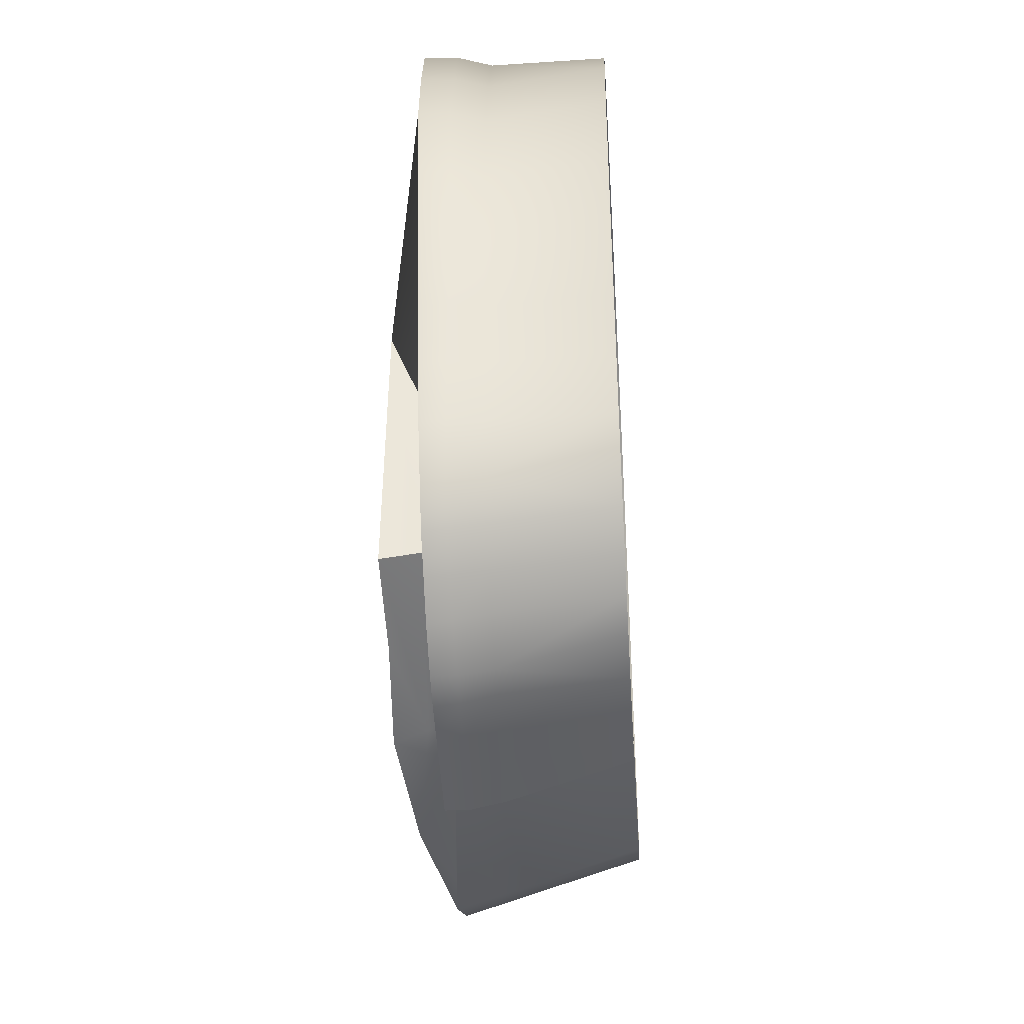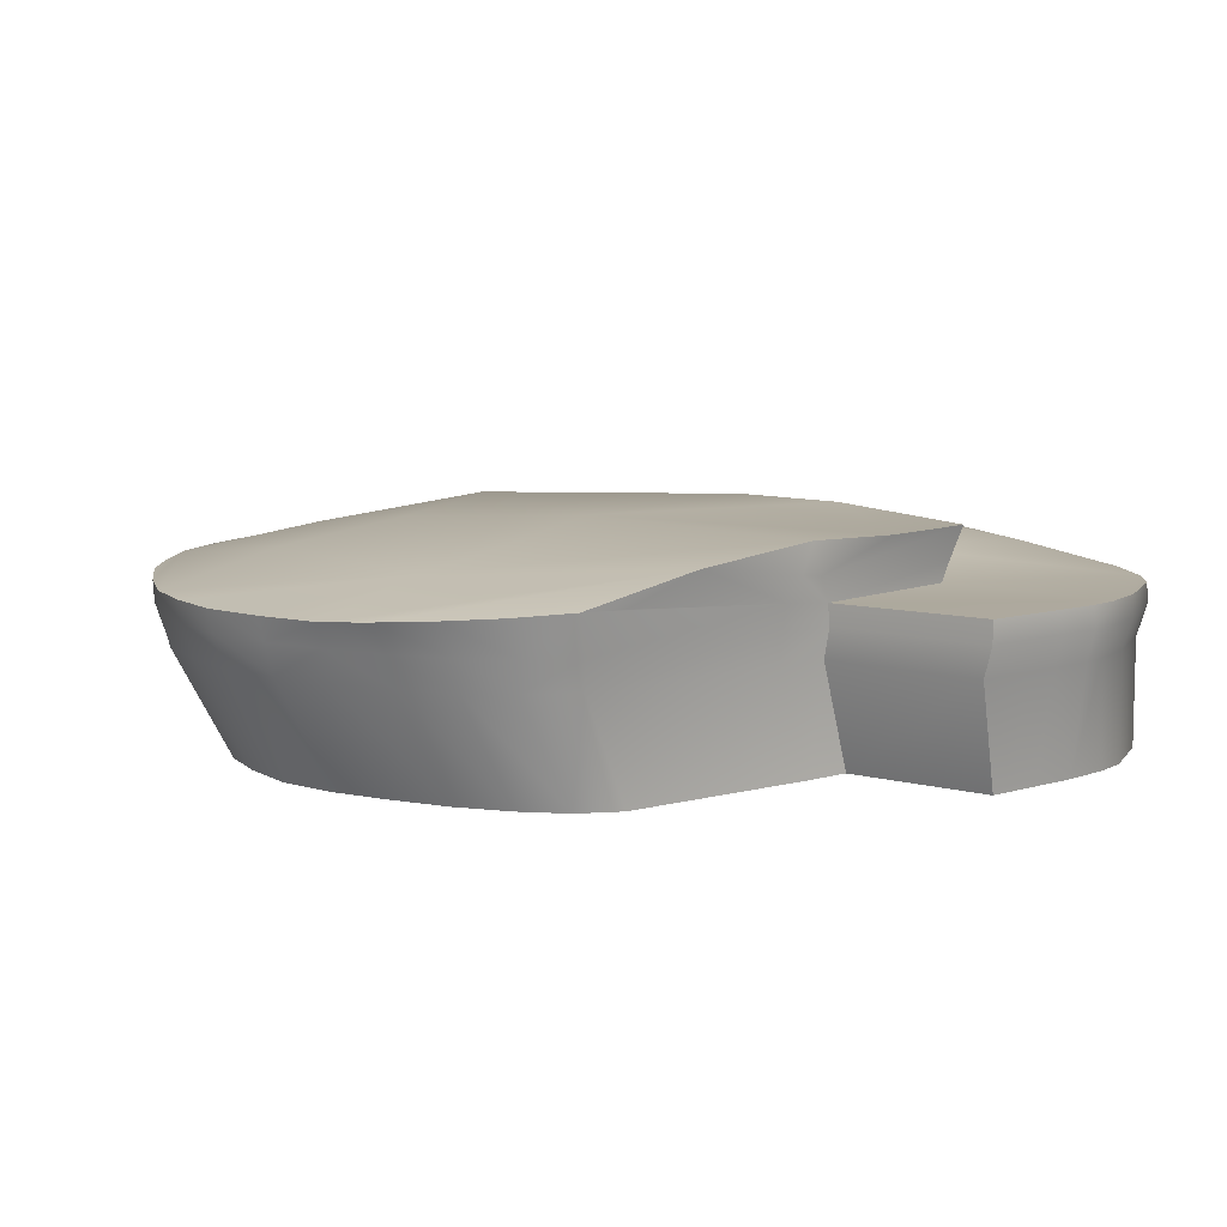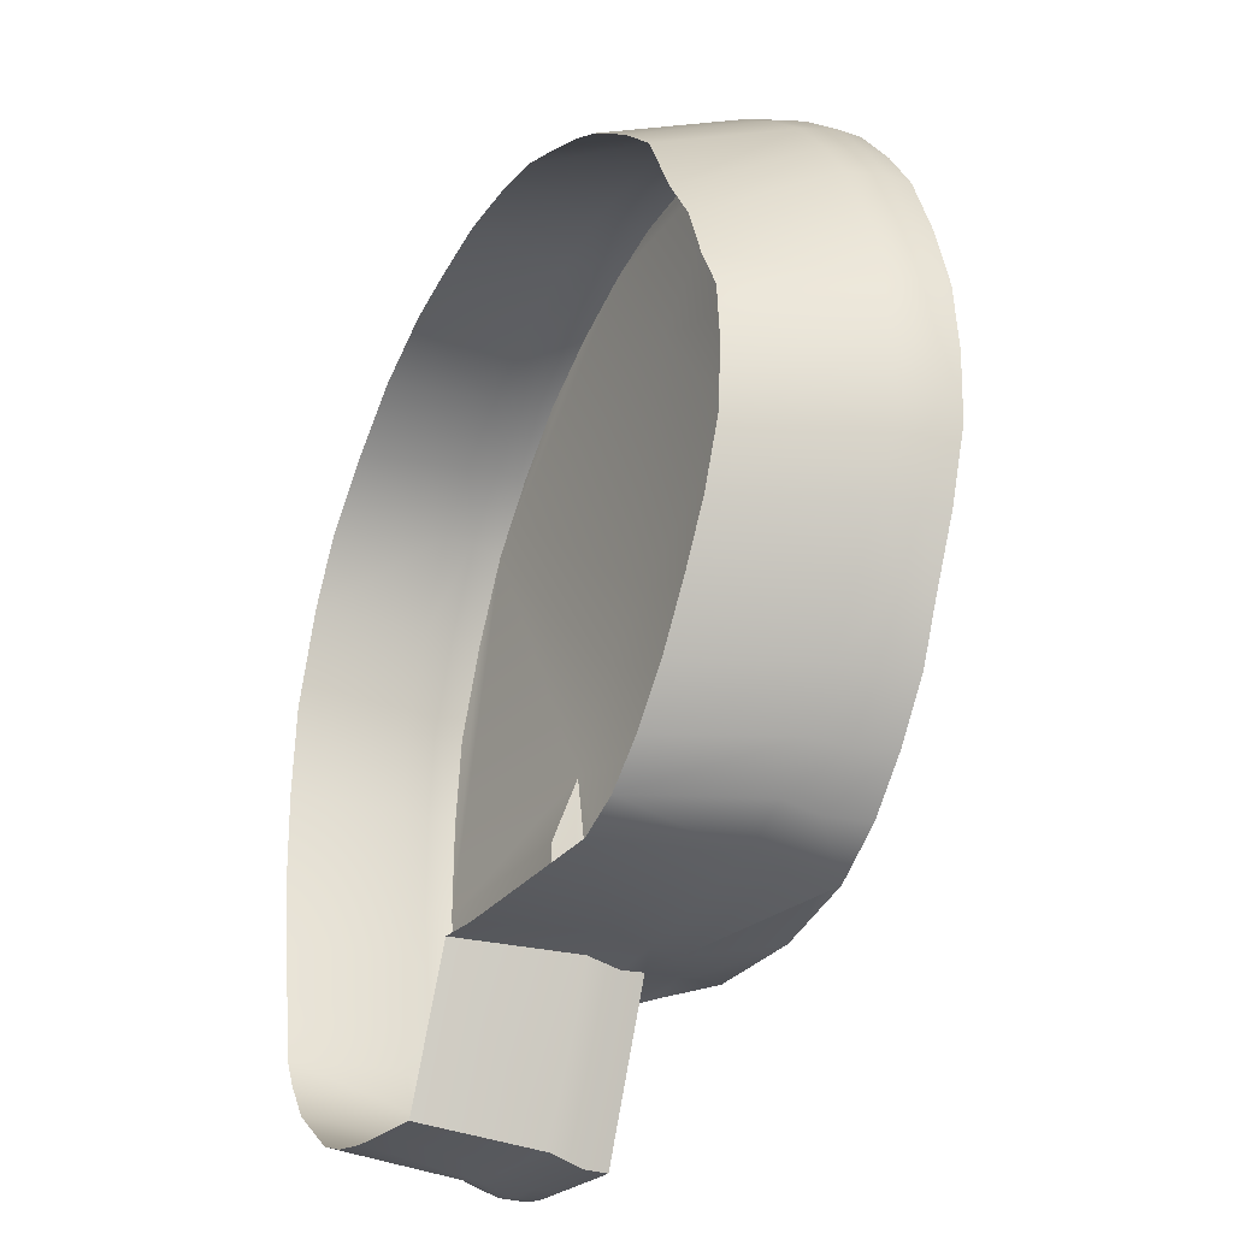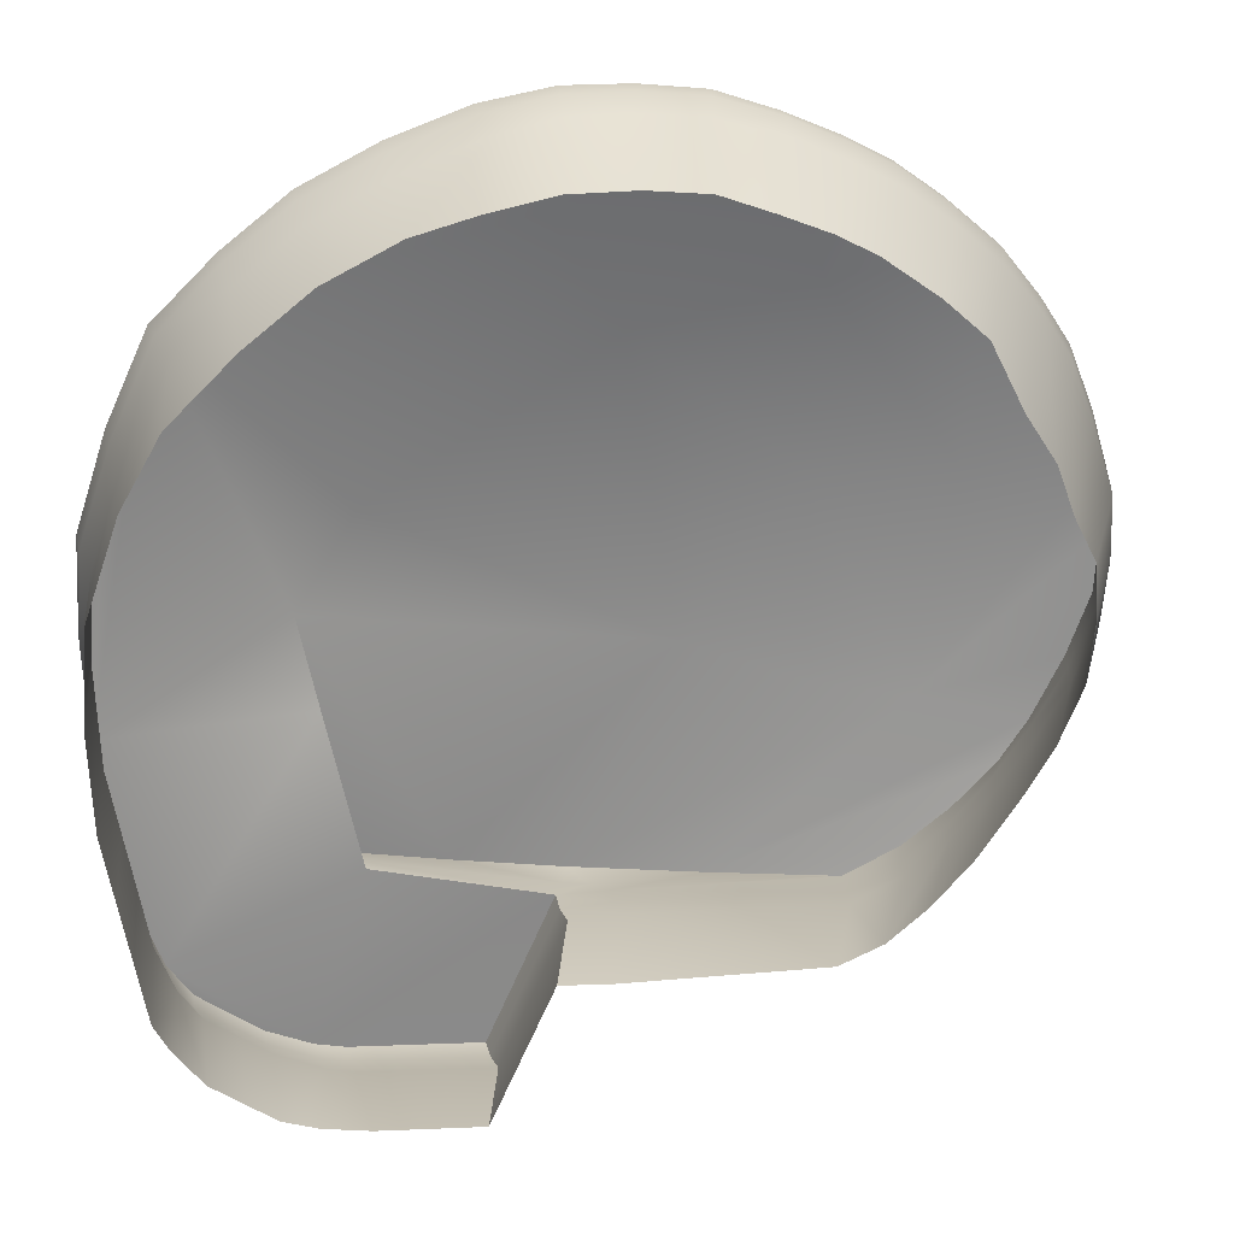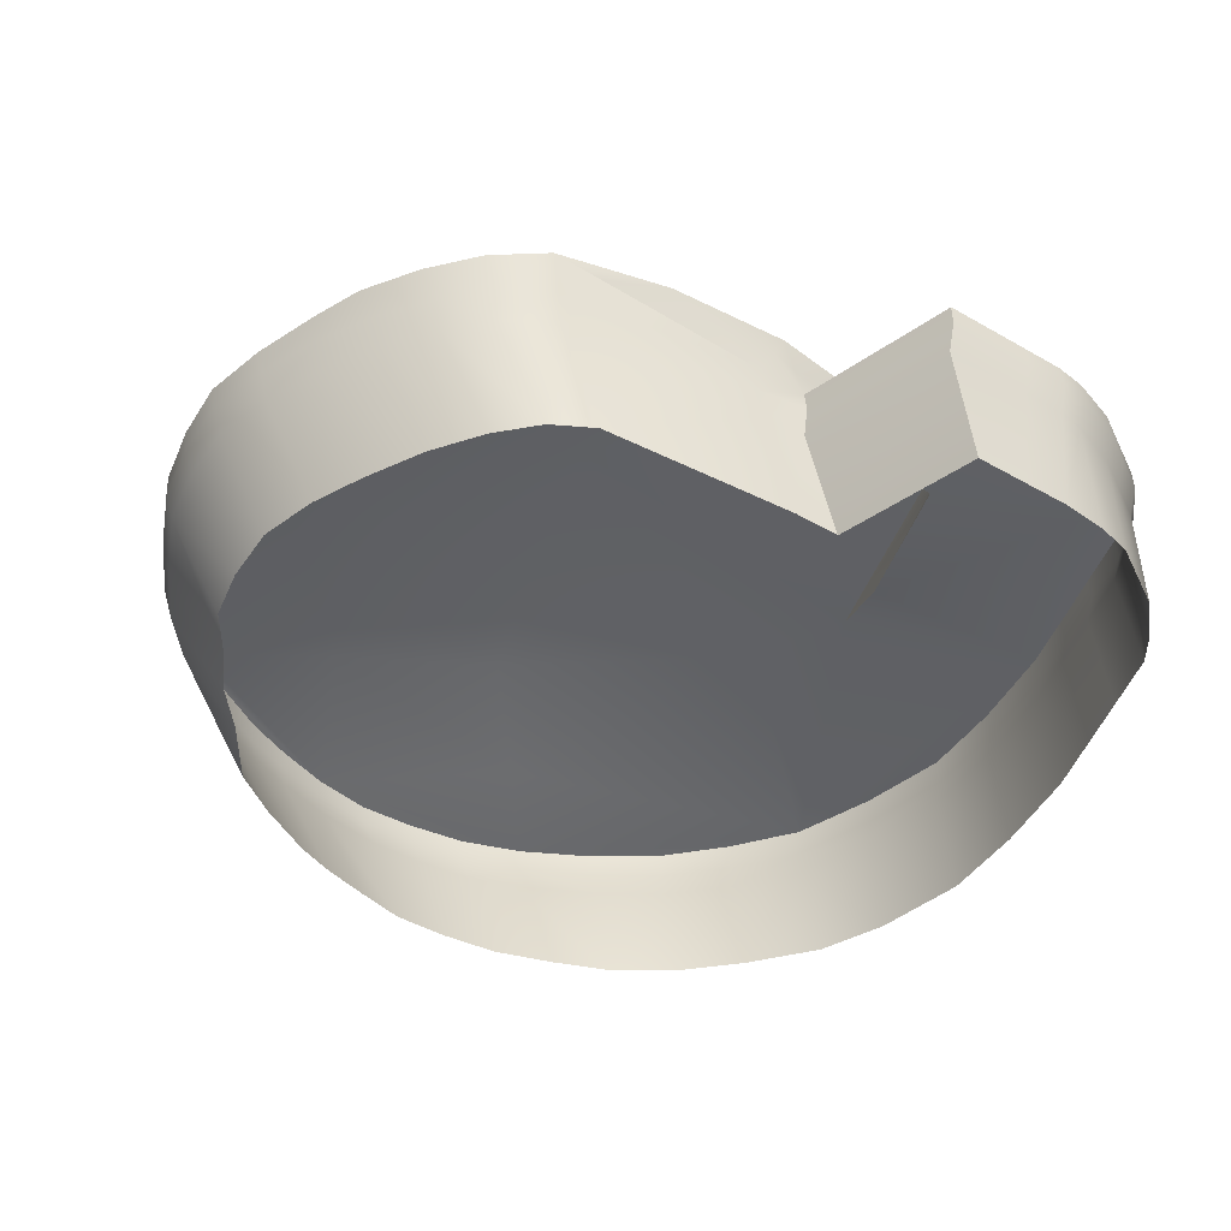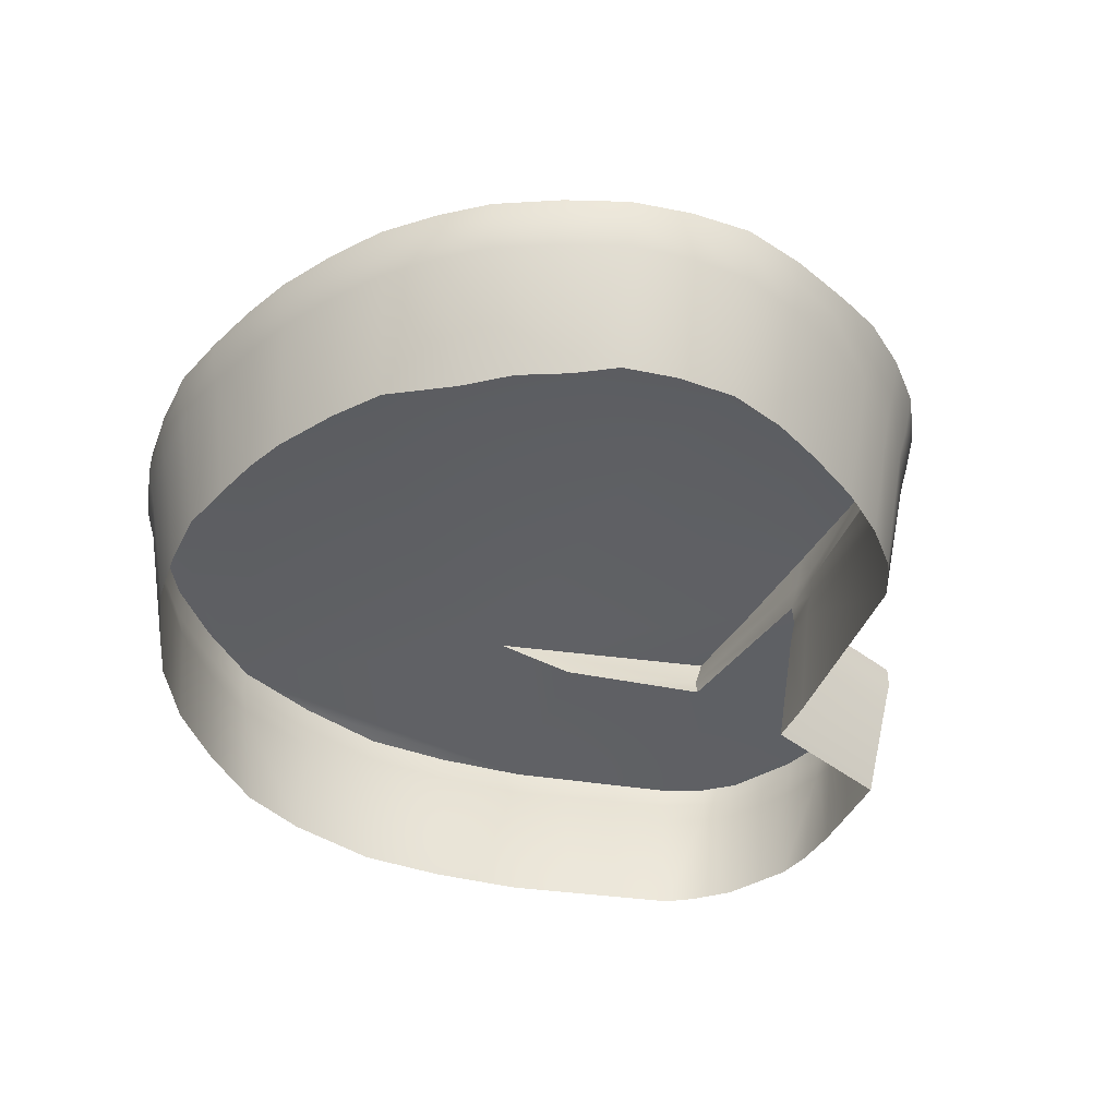
<metadata>
{"format":"obj","ext":"obj","renderer":"f3d","projection":"perspective","resolution":1024,"background":"white","views":[{"elev":-42.3,"azim":-86.3,"up":"+Z"},{"elev":9.8,"azim":148.8,"up":"+Y"},{"elev":-29.3,"azim":62.6,"up":"+Z"},{"elev":26.0,"azim":-12.6,"up":"+Z"},{"elev":-44.6,"azim":152.8,"up":"+Y"},{"elev":-43.3,"azim":71.7,"up":"+Y"}]}
</metadata>
<code>
o Plane
v 2.072 2.43 11.51
v -9.182 2.319 4.755
v 11.65 0.8946 -14.52
v 19.71 0.1283 -7.1
v 22.11 0.004138 4.654
v 16.7 0.05047 15.22
v 7.592 -0.2291 21.18
v -4.317 0.2231 22.08
v -17.2 0.5591 14.07
v -20.65 0.09639 -3.392
v -18.47 -0.04957 -14.4
v -12.37 -0.02057 -19.33
v -4.783 0.02231 -20.4
v 9.957 2.519 4.525
v 10.21 2.28 -5.253
v -12.02 2.192 0.3577
v -11.28 0.5842 -3.38
v -9.782 -0.183 -10.74
v -10.47 2.53 -11.36
v -1.578 -0.04086 -13.19
v -0.5098 2.794 -13.56
v 0.8057 0.1678 -13.41
v 10.98 -2.596 -13.78
v 19.01 -2.598 -6.52
v 21.65 -2.6 4.566
v 16.38 -2.599 14.92
v 7.445 -2.599 20.81
v -4.249 -2.599 21.62
v -16.68 -2.599 13.95
v -20.39 -2.599 -3.383
v -18.17 -2.599 -14.11
v -12.14 -2.599 -18.95
v -4.697 -2.599 -19.99
v -1.582 -2.596 -12.95
v 0.7621 -2.605 -12.93
v 8.779 -7.923 -13.38
v 16.42 -7.919 -6.331
v 18.93 -7.916 4.162
v 13.93 -7.918 13.99
v 5.457 -7.917 19.58
v -5.646 -7.918 20.35
v -17.43 -7.917 13.06
v -20.98 -7.918 -3.383
v -18.83 -7.917 -13.53
v -13.09 -7.917 -18.15
v -6.07 -7.917 -19.15
v -3.123 -7.922 -12.61
v -0.8904 -7.907 -12.88
v -1.064 1.183 -13.37
v -10.12 0.8011 -10.81
v -1.489 1.102 17.29
v 5.69 2.168 -14.29
v 10.11 1.262 13.52
v 16.4 1.537 4.606
v 0.1669 1.384 -13.72
v 14.73 1.603 -6.152
v 4.578 3.069 -3.068
v 16.71 -1.065 15.22
v 7.598 -1.143 21.2
v -4.323 -1.03 22.06
v -17.05 -0.9723 14.21
v -4.781 -1.076 -20.4
v -1.609 -1.076 -13.28
v -20.72 -1.212 -3.46
v 0.796 -1.075 -13.24
v 11.19 -1.091 -14.14
v -18.54 -1.071 -14.4
v 19.44 -1.057 -6.682
v -12.37 -1.076 -19.34
v 22.07 -1.046 4.656
v -5.681 2.532 -12.39
v 9.248 0.7752 -14.23
v 14.28 0.7031 -13.19
v 16.47 0.5115 -11.38
v 18.44 0.3199 -9.217
v 21.15 0.09727 -4.161
v 22.19 0.06623 -1.223
v 22.35 0.03518 1.715
v 21.22 0.01572 7.675
v 19.94 0.0273 10.77
v 18.51 0.03889 12.96
v 14.5 -0.01942 17.17
v 12.3 -0.0893 18.81
v 10.17 -0.1592 20
v 4.843 -0.116 22.17
v 1.865 -0.002973 22.54
v -1.112 0.1101 22.61
v -7.918 0.3071 20.83
v -11.37 0.3911 19.13
v -14.36 0.4751 16.83
v -19.13 0.4434 10.01
v -20.6 0.3278 5.641
v -20.85 0.2121 1.276
v -20.2 0.0599 -6.277
v -19.75 0.02341 -9.163
v -19.3 -0.01308 -12.05
v -17.38 -0.04232 -16.07
v -15.91 -0.03507 -17.21
v -14.44 -0.02782 -18.35
v -10.93 -0.009851 -19.71
v -8.878 0.00087 -19.94
v -6.831 0.01159 -20.17
v 17.68 -1.067 -9.216
v 17.26 -2.597 -9.023
v 14.65 -7.92 -8.908
v 15.73 -1.076 -11.32
v 15.35 -2.597 -11.09
v 12.75 -7.921 -11.01
v 13.61 -1.084 -13.03
v 10.86 -7.922 -12.55
v 13.42 -2.596 -12.63
v 21.77 -2.599 1.633
v 19.13 -7.917 1.531
v 22.21 -1.049 1.69
v 21.52 -2.599 -1.219
v 21.97 -1.052 -1.237
v 18.89 -7.918 -1.32
v 20.42 -2.598 -4.014
v 20.86 -1.054 -4.138
v 17.81 -7.919 -3.996
v 17.89 -7.916 6.209
v 21.08 -1.051 7.876
v 20.5 -2.599 8.069
v 16.98 -7.917 8.61
v 19.89 -1.056 10.82
v 19.45 -2.599 10.72
v 18.1 -2.599 12.78
v 15.54 -7.917 10.83
v 18.49 -1.061 12.98
v 11.93 -7.918 15.82
v 14.19 -2.599 16.86
v 14.5 -1.085 17.18
v 12.27 -1.105 18.84
v 11.98 -2.599 18.51
v 9.388 -7.917 17.7
v 10.1 -2.599 19.55
v 10.23 -1.123 19.97
v 7.597 -7.917 18.68
v 4.63 -1.113 22.19
v 4.219 -2.599 21.79
v 3.044 -7.917 20.52
v 1.423 -2.599 22.14
v 1.696 -1.085 22.55
v 0.3253 -7.917 20.86
v -1.433 -2.599 22.18
v -1.26 -1.057 22.61
v -2.579 -7.917 20.91
v -8.066 -2.599 20.24
v -8.353 -7.918 19.67
v -8.057 -1.015 20.74
v -11.37 -2.599 18.63
v -11.6 -7.918 18.1
v -11.47 -1 19.08
v -14.25 -2.599 16.41
v -14.5 -7.918 15.86
v -14.45 -0.9859 16.8
v -19.23 -7.917 9.962
v -19.05 -1.033 9.995
v -18.67 -2.599 9.802
v -20.8 -7.918 5.498
v -20.57 -1.093 5.609
v -20.19 -2.599 5.483
v -21.12 -7.918 1.186
v -20.51 -2.599 1.224
v -20.87 -1.152 1.255
v -19.92 -2.599 -6.226
v -20.27 -1.176 -6.322
v -20.46 -7.918 -6.513
v -19.82 -1.141 -9.181
v -19.47 -2.599 -9
v -20.01 -7.917 -9.242
v -19 -2.599 -11.84
v -19.37 -1.106 -12.07
v -19.52 -7.917 -12.17
v -17.19 -2.599 -15.68
v -17.45 -1.072 -16.06
v -17.53 -7.917 -15.35
v -15.72 -2.599 -16.8
v -15.96 -7.917 -16.56
v -15.97 -1.073 -17.2
v -14.34 -2.599 -17.86
v -14.68 -7.917 -17.54
v -14.52 -1.075 -18.31
v -11.04 -1.076 -19.71
v -10.89 -7.917 -18.61
v -10.99 -2.599 -19.29
v -8.697 -7.917 -18.85
v -8.955 -2.599 -19.52
v -8.984 -1.076 -19.94
v -7.393 -7.917 -19
v -7.056 -1.076 -20.15
v -7.231 -2.599 -19.71
f 21 15 56 52
f 20 13 102 101 100 12
f 6 81 80 79 5 54
f 14 54 56 15
f 22 55 52 72
f 54 53 6
f 9 90 89 88 8 51 2
f 57 16 2
f 20 49 55 22
f 50 17 16 19
f 49 50 19 71
f 9 2 16
f 58 132 131 26
f 59 139 140 27
f 60 150 148 28
f 62 63 34 33
f 61 158 159 29
f 65 66 23 35
f 64 167 166 30
f 66 109 111 23
f 67 176 175 31
f 68 119 118 24
f 63 65 35 34
f 69 184 186 32
f 70 122 123 25
f 34 35 48 47
f 26 131 130 39
f 33 34 47 46
f 27 140 141 40
f 35 23 36 48
f 28 148 149 41
f 29 159 157 42
f 30 166 168 43
f 23 111 110 36
f 31 175 177 44
f 24 118 120 37
f 32 186 185 45
f 25 123 121 38
f 20 18 50 49
f 18 17 50
f 55 49 21
f 51 53 1
f 7 53 51 8 87 86 85
f 56 54 5 78 77 76 4
f 52 56 4 75 74 73 3
f 52 55 21
f 7 84 83 82 6 53
f 15 21 57
f 71 19 16
f 14 57 1
f 5 79 122 70
f 12 100 184 69
f 20 22 65 63
f 4 76 119 68
f 11 97 176 67
f 3 73 109 66
f 10 94 167 64
f 22 72 3 66 65
f 9 91 158 61
f 13 20 63 62
f 8 88 150 60
f 7 85 139 59
f 6 82 132 58
f 53 54 14
f 10 16 17
f 10 93 92 91 9 16
f 21 49 71
f 10 17 11 96 95 94
f 17 18 11
f 11 18 12 99 98 97
f 18 20 12
f 21 71 57
f 2 51 1
f 57 71 16
f 1 57 2
f 1 53 14
f 14 15 57
f 72 52 3
f 103 75 4 68
f 104 103 68 24
f 105 104 24 37
f 106 74 75 103
f 107 106 103 104
f 108 107 104 105
f 109 73 74 106
f 111 109 106 107
f 110 111 107 108
f 112 114 70 25
f 113 112 25 38
f 114 78 5 70
f 115 116 114 112
f 117 115 112 113
f 116 77 78 114
f 118 119 116 115
f 120 118 115 117
f 119 76 77 116
f 121 123 126 124
f 123 122 125 126
f 122 79 80 125
f 125 80 81 129
f 124 126 127 128
f 126 125 129 127
f 127 129 58 26
f 129 81 6 58
f 128 127 26 39
f 132 82 83 133
f 131 132 133 134
f 130 131 134 135
f 133 83 84 137
f 134 133 137 136
f 135 134 136 138
f 137 84 7 59
f 136 137 59 27
f 138 136 27 40
f 139 85 86 143
f 141 140 142 144
f 140 139 143 142
f 144 142 145 147
f 142 143 146 145
f 143 86 87 146
f 145 146 60 28
f 146 87 8 60
f 147 145 28 41
f 148 150 153 151
f 150 88 89 153
f 149 148 151 152
f 152 151 154 155
f 151 153 156 154
f 153 89 90 156
f 156 90 9 61
f 155 154 29 42
f 154 156 61 29
f 158 91 92 161
f 157 159 162 160
f 159 158 161 162
f 161 92 93 165
f 160 162 164 163
f 162 161 165 164
f 165 93 10 64
f 163 164 30 43
f 164 165 64 30
f 166 167 169 170
f 168 166 170 171
f 167 94 95 169
f 171 170 172 174
f 169 95 96 173
f 170 169 173 172
f 173 96 11 67
f 172 173 67 31
f 174 172 31 44
f 176 97 98 180
f 177 175 178 179
f 175 176 180 178
f 178 180 183 181
f 180 98 99 183
f 179 178 181 182
f 182 181 32 45
f 181 183 69 32
f 183 99 12 69
f 184 100 101 189
f 185 186 188 187
f 186 184 189 188
f 189 101 102 191
f 187 188 192 190
f 188 189 191 192
f 191 102 13 62
f 190 192 33 46
f 192 191 62 33

</code>
